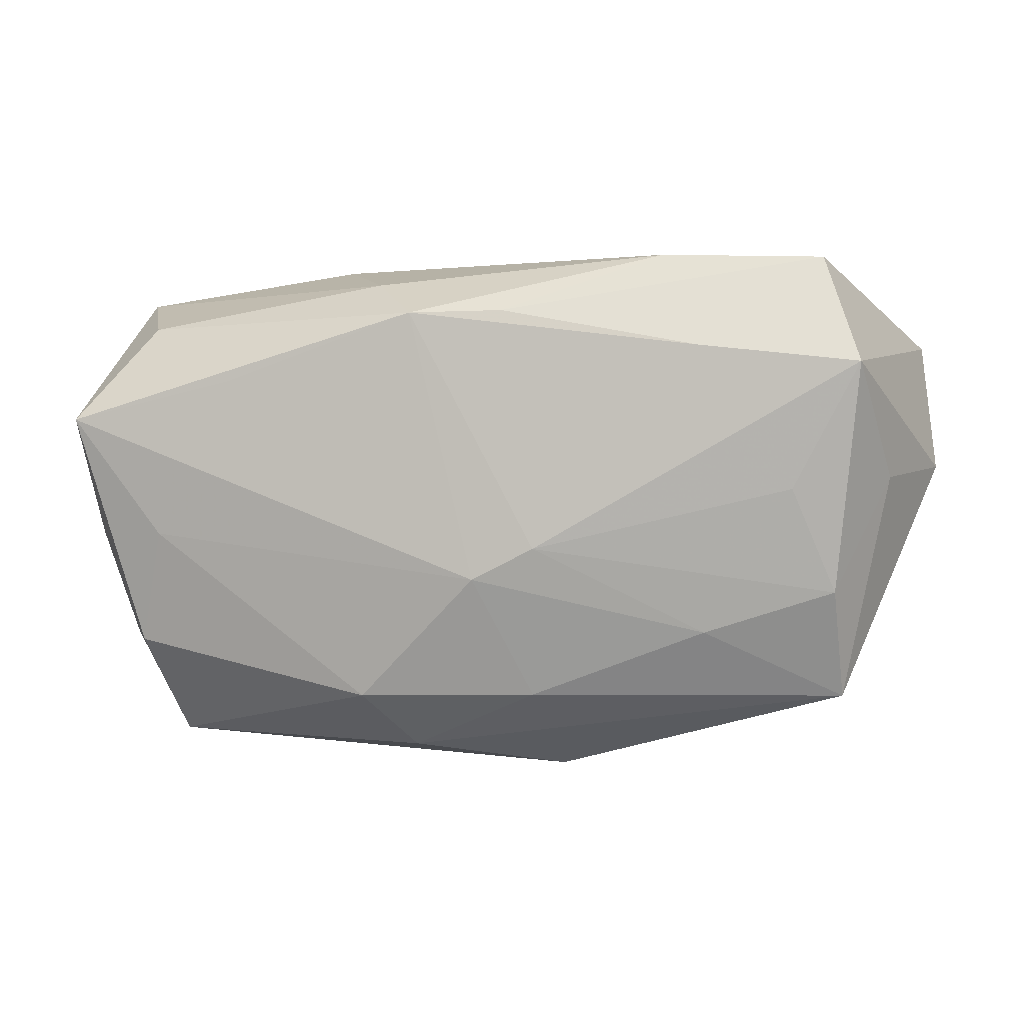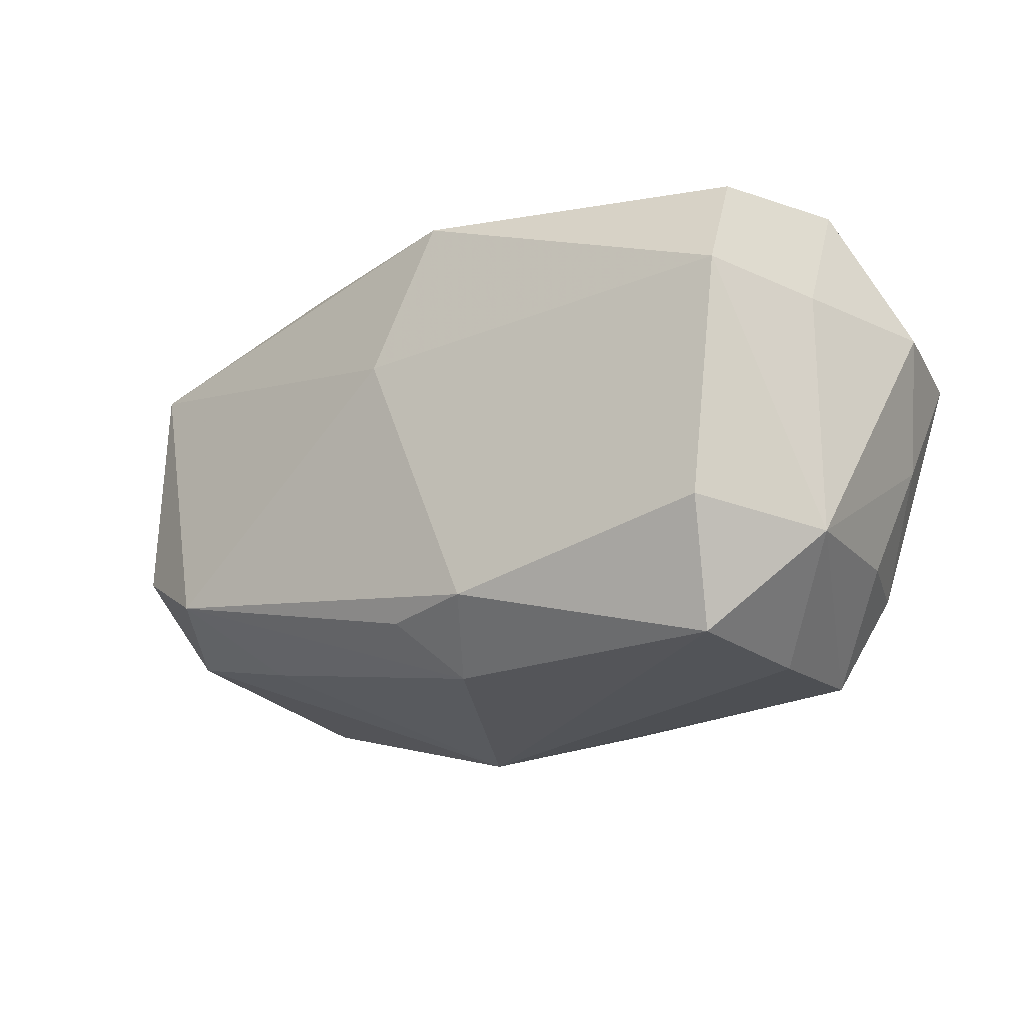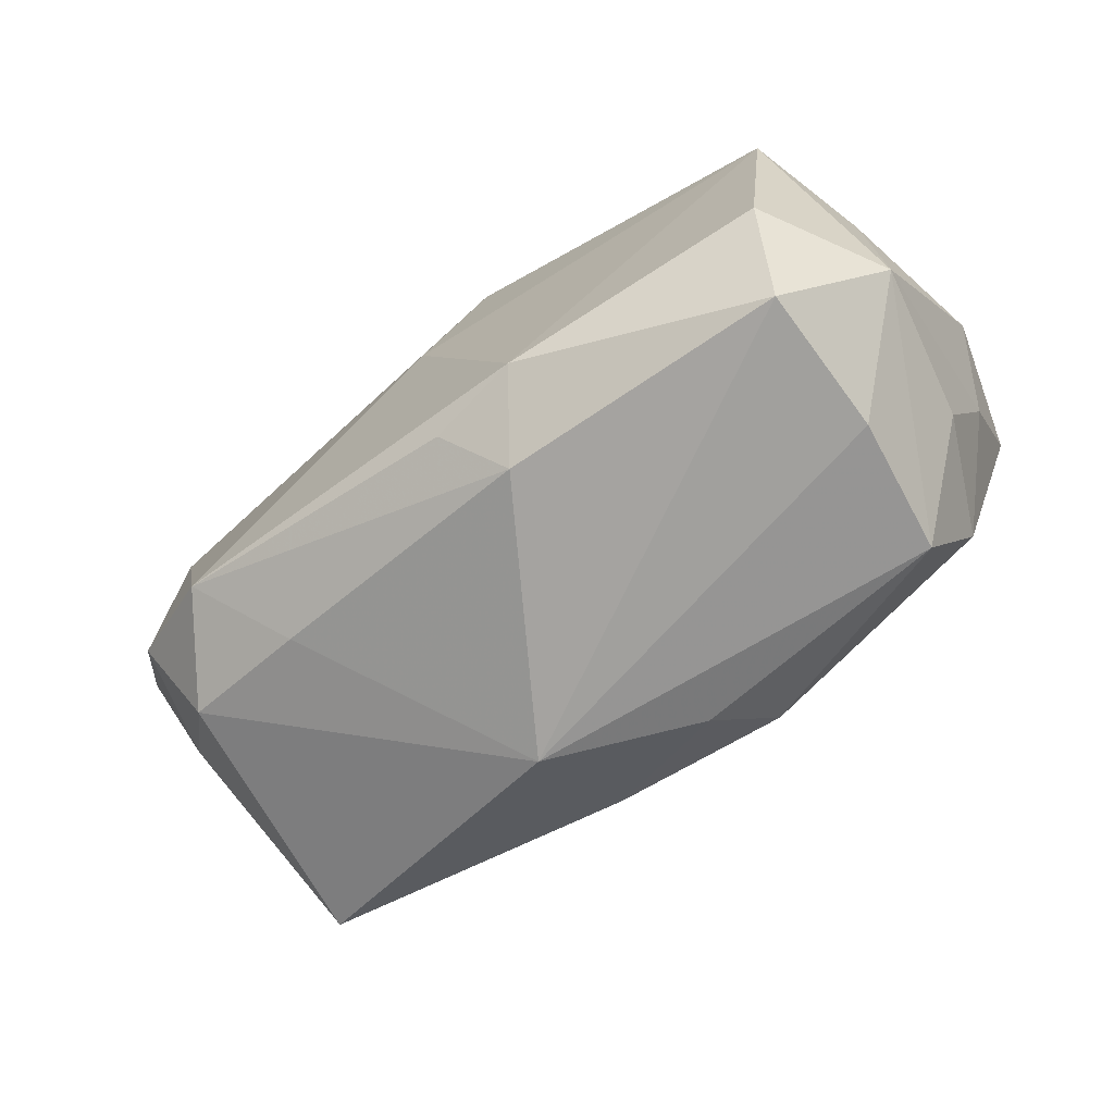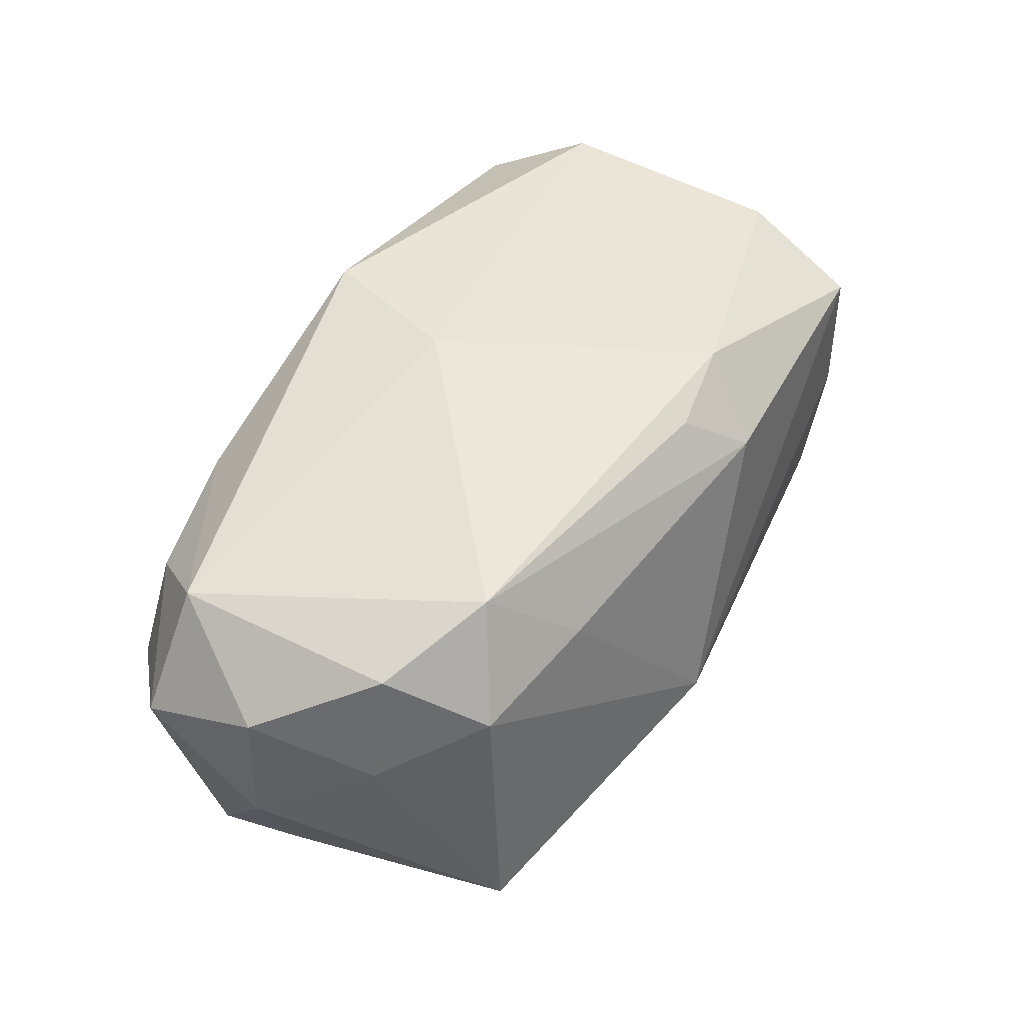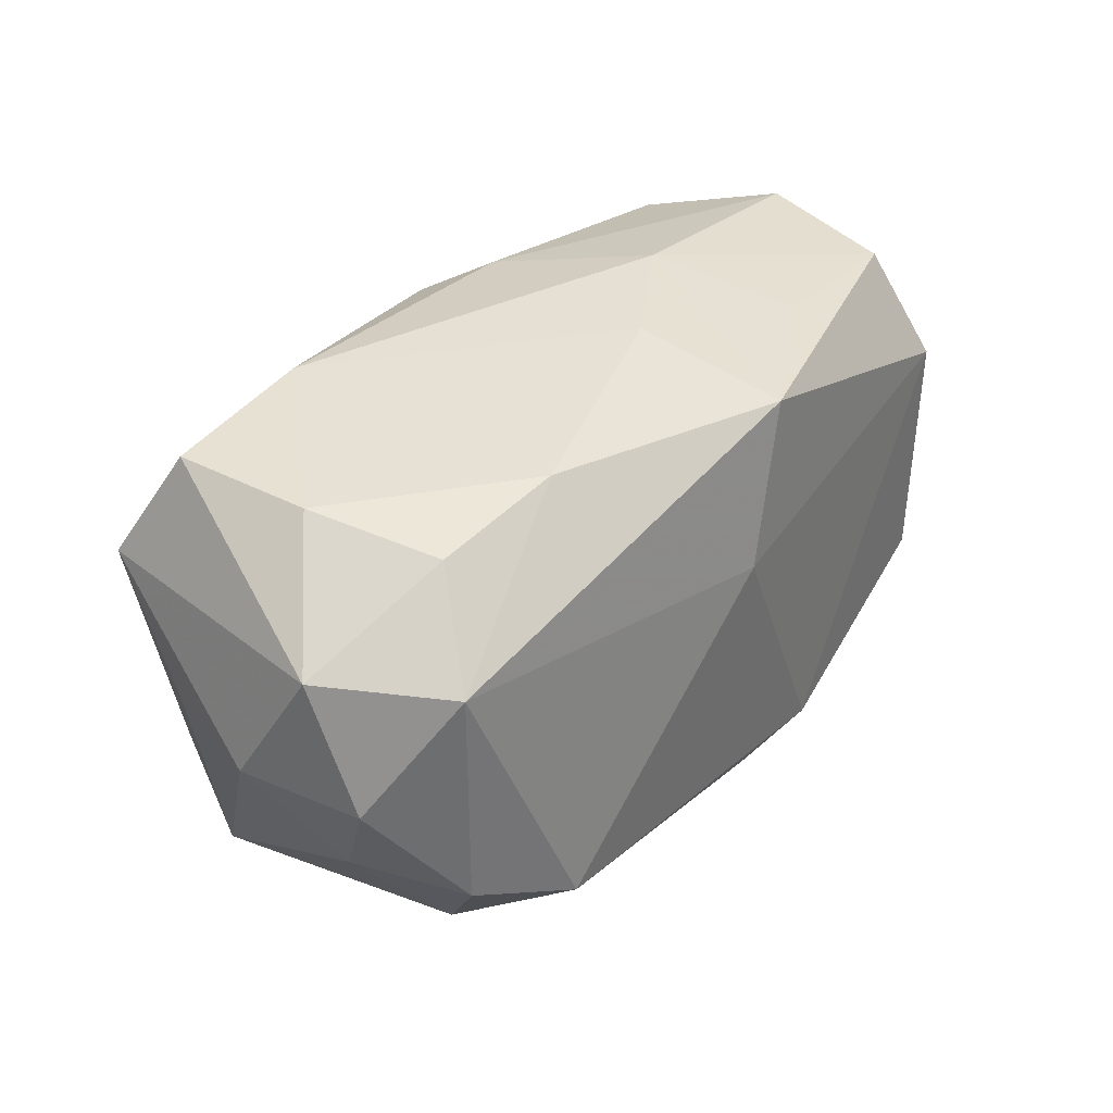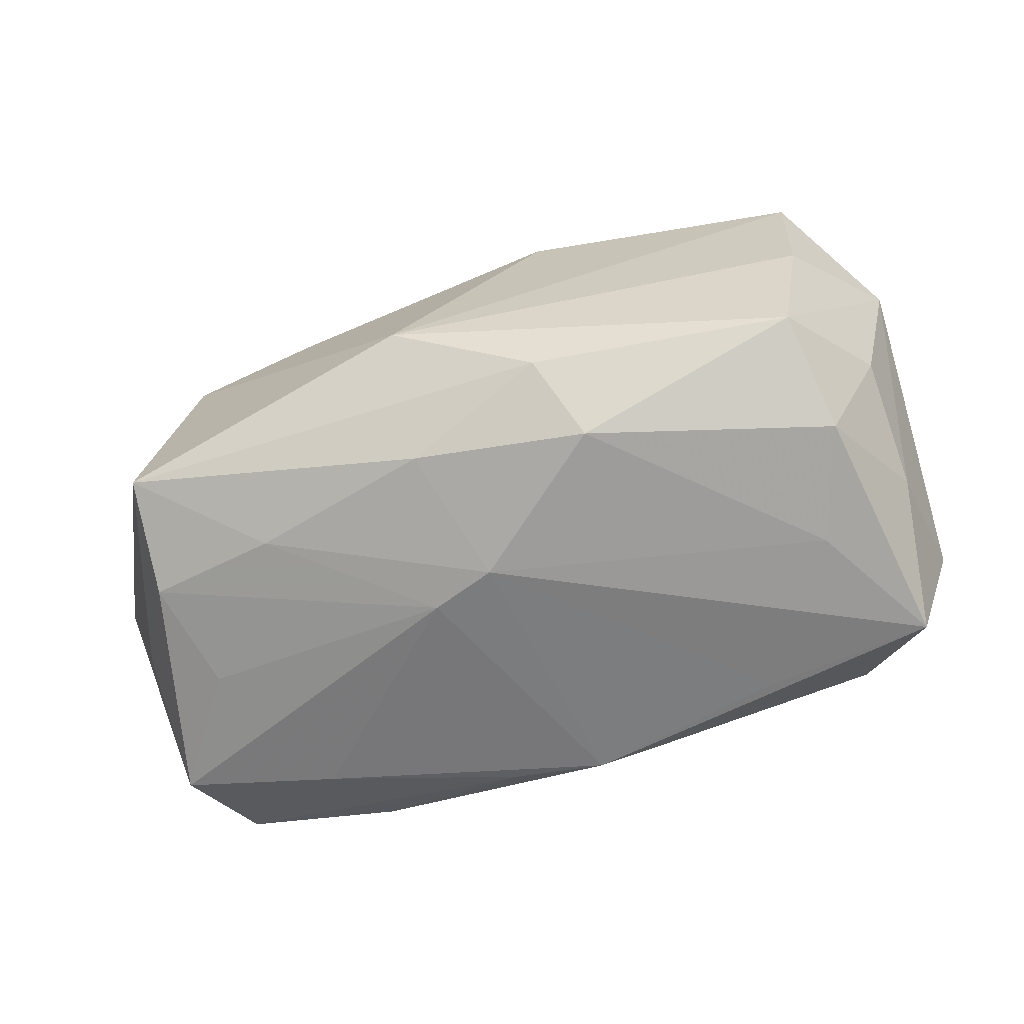
<metadata>
{"format":"obj","ext":"obj","renderer":"f3d","projection":"perspective","resolution":1024,"background":"white","views":[{"elev":2.0,"azim":-167.2,"up":"+Y"},{"elev":-19.3,"azim":40.0,"up":"+Y"},{"elev":-68.0,"azim":38.2,"up":"+Y"},{"elev":51.8,"azim":-62.5,"up":"+Z"},{"elev":38.4,"azim":-52.4,"up":"+Y"},{"elev":-61.3,"azim":11.6,"up":"+Z"}]}
</metadata>
<code>
v 0.02795 -0.02047 0.01199
v 0.03234 -0.0123 -0.006037
v 0.004447 0.01838 0.01695
v -0.0005782 0.006357 0.01864
v 0.003771 0.02028 0.004389
v -0.03494 0.0021 -0.009337
v 0.02571 -0.002785 -0.01739
v 0.03631 0.007183 -0.007448
v 0.01634 0.01816 0.01033
v -0.02295 -0.0105 0.01864
v 0.02762 -0.02091 0.0003439
v -0.01542 0.02009 0.01047
v 0.007325 0.01817 -0.01314
v 0.03419 0.007306 0.004857
v -0.01768 -0.01614 0.0119
v -0.02847 -0.01368 0.0109
v -0.00407 0.01568 -0.0173
v 0.004614 -0.02081 -0.01155
v 0.03511 -0.01265 0.006193
v -0.03294 0.01135 -0.01647
v 0.003541 0.01556 -0.01788
v -0.02964 0.01996 -0.01203
v -0.0201 0.01273 -0.01719
v 0.03159 0.008021 0.01503
v -0.03709 0.003216 0.01047
v 0.02574 -0.02019 -0.01059
v -0.03144 -0.005975 0.01557
v -0.006967 -0.003642 -0.01871
v 0.03291 0.006868 -0.01806
v -0.03081 -0.007124 -0.01389
v 0.01924 0.01003 -0.01803
v -0.01673 0.02028 -0.01306
v -0.03419 -0.006206 0.006151
v 0.007953 -0.01615 -0.01676
v 0.001642 -0.01627 0.01764
v -0.03121 -0.01591 -0.009899
v 0.02785 0.01474 -0.01208
v 0.0091 -0.01546 0.01864
v 0.03233 0.01748 -0.00154
v -0.006245 -0.01589 -0.01509
v -0.03844 0.002822 0.0002445
v -0.02891 0.02009 -0.0007172
v 0.02795 -0.01199 -0.0153
v 0.02982 -0.01106 0.01578
v 0.01337 0.02021 -0.001375
v -0.02039 -0.01048 -0.01489
v 0.005296 -0.02062 0.01352
v -0.02592 0.0185 0.009279
v -0.001964 -0.006209 -0.01886
v -0.03704 0.01318 0.006013
v -0.007012 -0.02297 -0.005416
v 0.03365 -0.003046 -0.0106
v 0.02991 0.01667 0.009909
v -0.02755 0.00123 -0.016
v -0.0309 0.01225 0.01511
f 14 24 19
f 55 10 4
f 4 10 38
f 38 24 4
f 41 20 6
f 6 36 41
f 10 55 27
f 8 14 19
f 12 42 48
f 48 55 12
f 19 24 44
f 24 38 44
f 35 38 10
f 41 36 33
f 10 27 16
f 16 33 36
f 27 33 16
f 16 15 10
f 16 36 51
f 51 15 16
f 25 27 55
f 41 33 25
f 25 33 27
f 19 26 2
f 51 26 11
f 11 26 19
f 30 6 20
f 36 6 30
f 18 26 51
f 51 36 18
f 36 40 18
f 45 9 53
f 29 21 37
f 42 32 22
f 45 32 5
f 42 12 5
f 5 32 42
f 3 5 12
f 3 53 9
f 3 9 45
f 45 5 3
f 24 53 3
f 3 12 55
f 4 24 3
f 3 55 4
f 42 22 50
f 50 25 55
f 41 25 50
f 50 22 20
f 48 42 50
f 50 55 48
f 50 20 41
f 43 2 26
f 43 7 29
f 1 44 38
f 19 44 1
f 1 11 19
f 51 11 1
f 46 40 36
f 36 30 46
f 39 8 29
f 29 37 39
f 14 8 39
f 45 53 39
f 24 14 39
f 39 53 24
f 21 32 13
f 13 37 21
f 13 32 45
f 45 39 13
f 13 39 37
f 20 22 23
f 17 32 21
f 17 22 32
f 21 23 17
f 17 23 22
f 52 43 29
f 2 43 52
f 29 8 52
f 52 8 19
f 19 2 52
f 40 46 49
f 29 7 49
f 34 18 40
f 40 49 34
f 26 18 34
f 34 43 26
f 7 43 34
f 34 49 7
f 51 1 47
f 47 15 51
f 10 15 47
f 47 35 10
f 38 35 47
f 47 1 38
f 54 30 20
f 28 46 30
f 28 49 46
f 30 54 28
f 28 54 20
f 20 23 28
f 28 23 21
f 21 49 28
f 31 21 29
f 29 49 31
f 31 49 21

</code>
